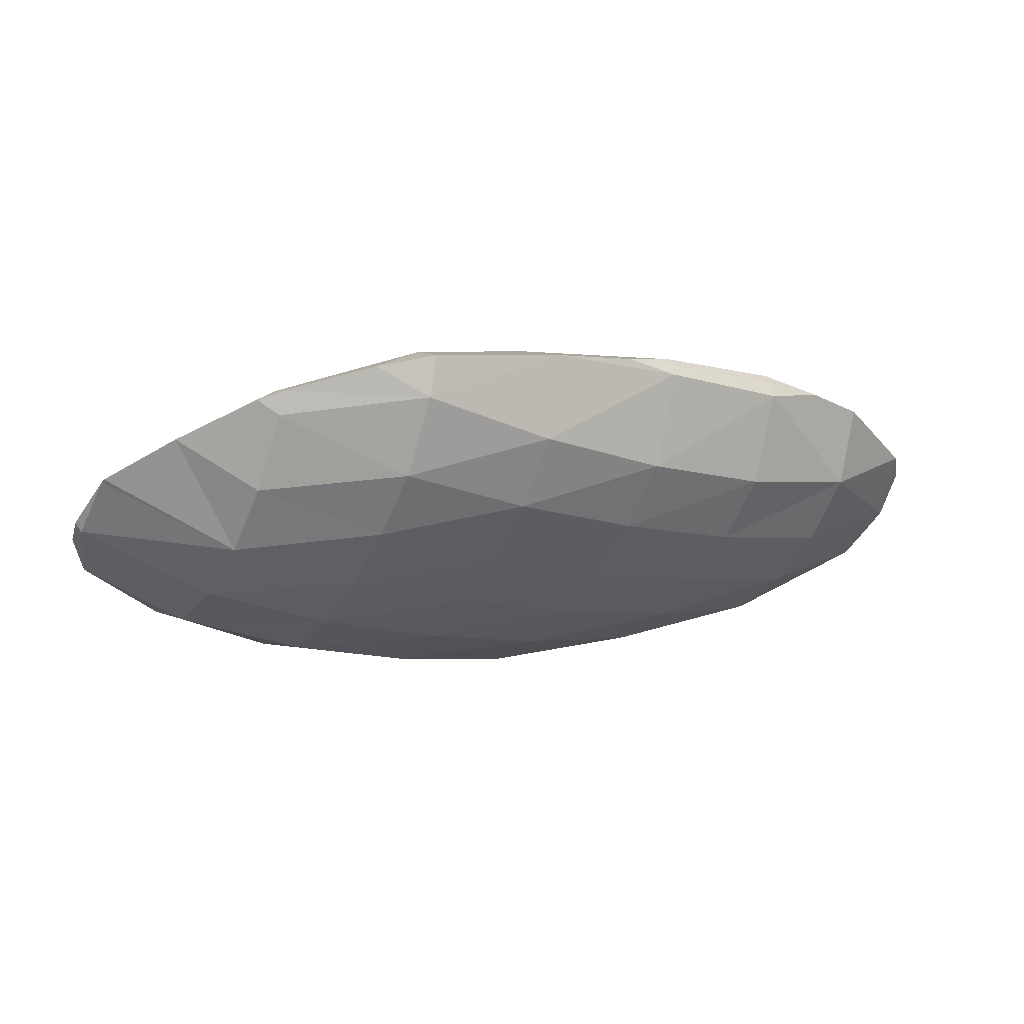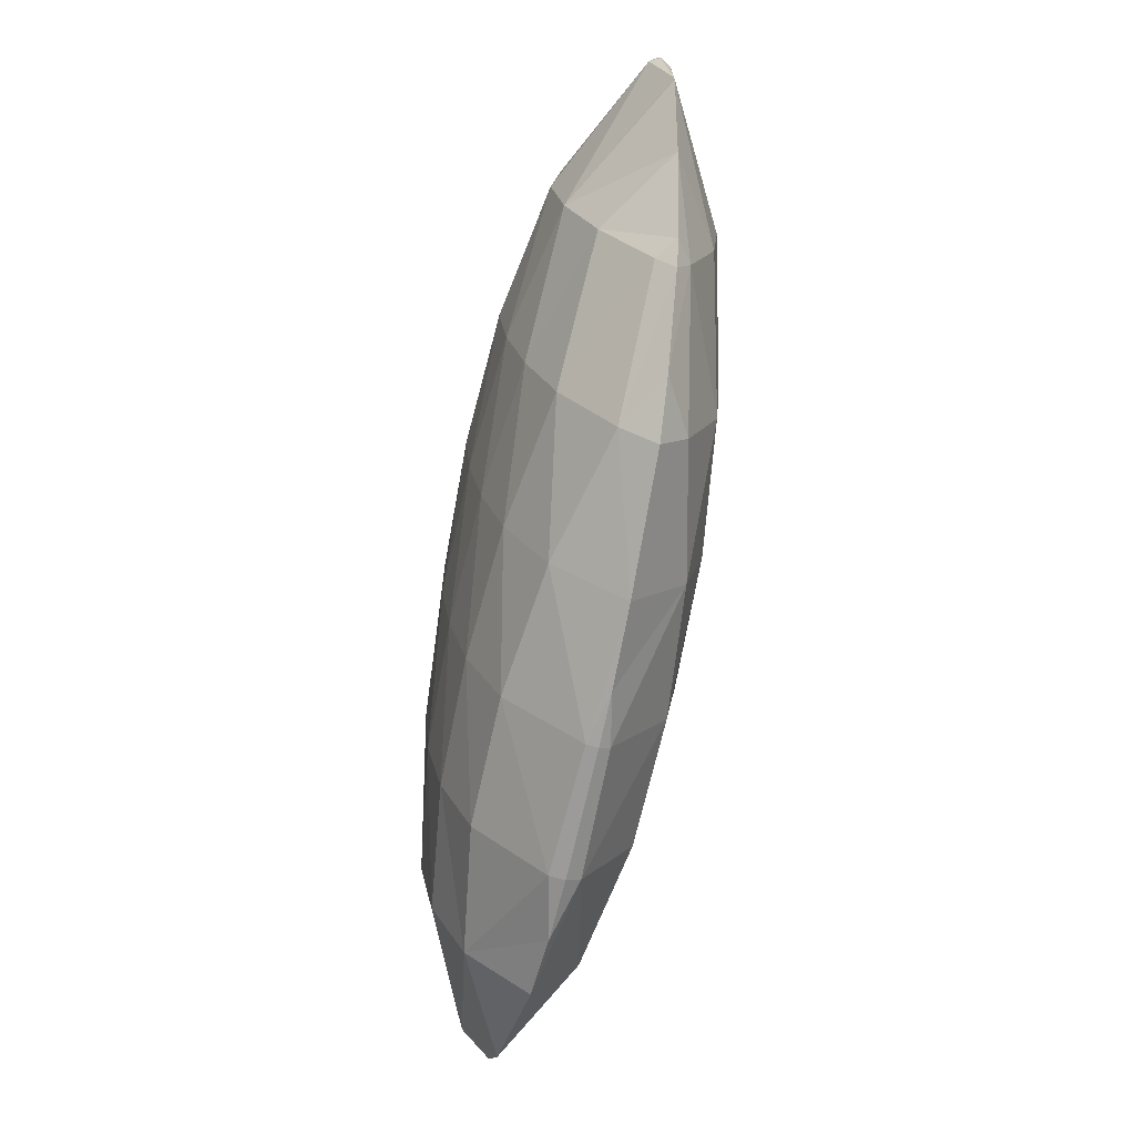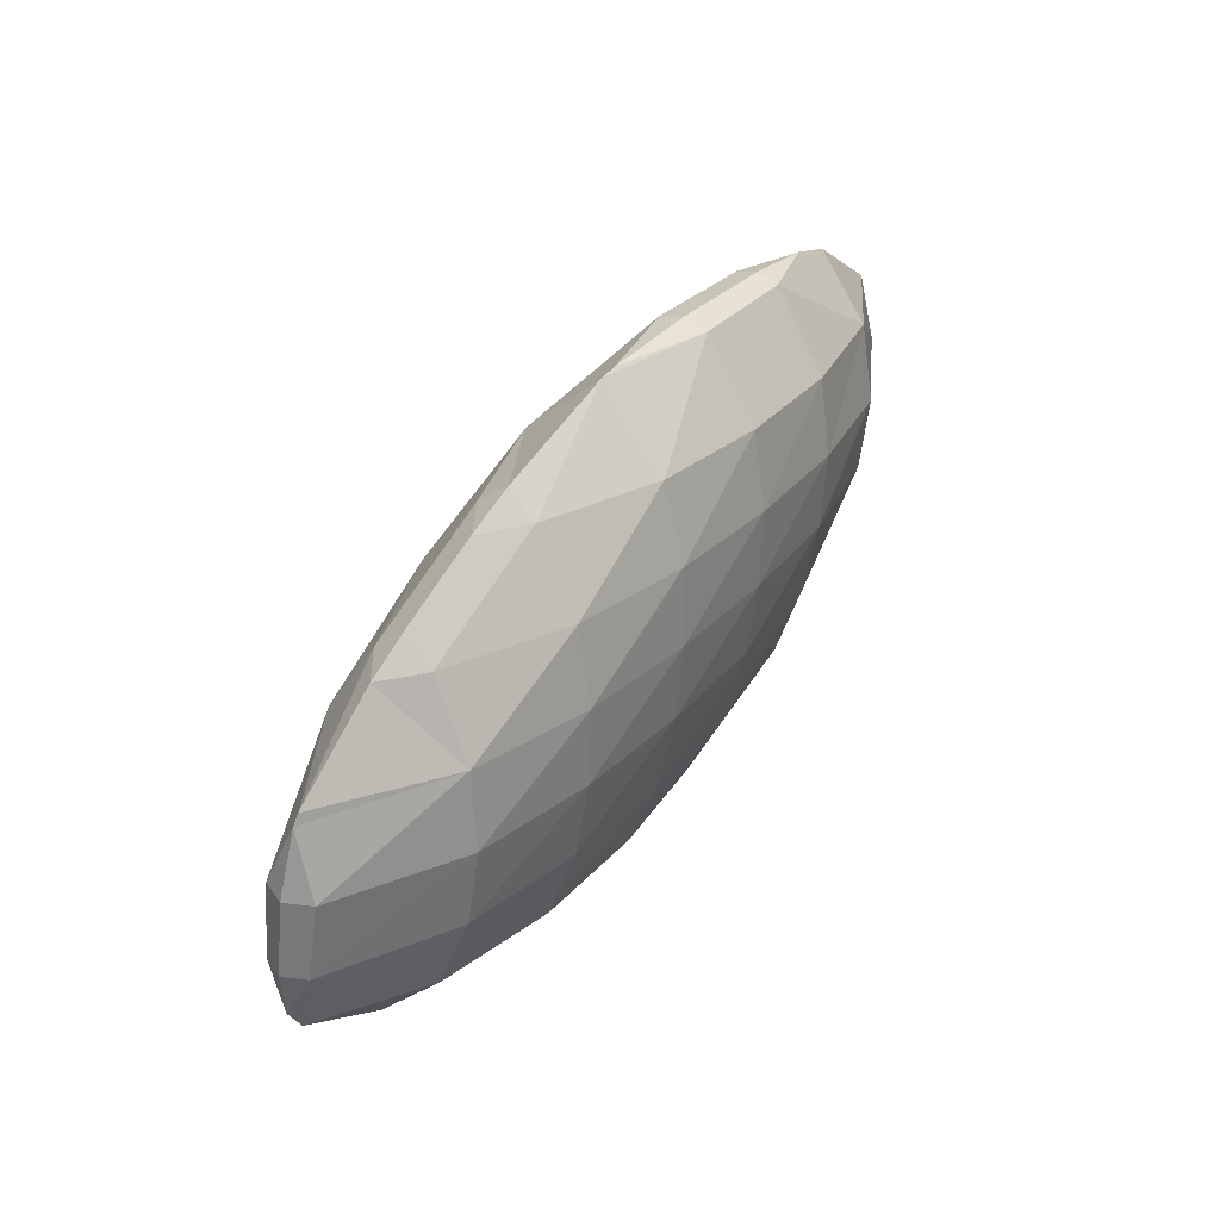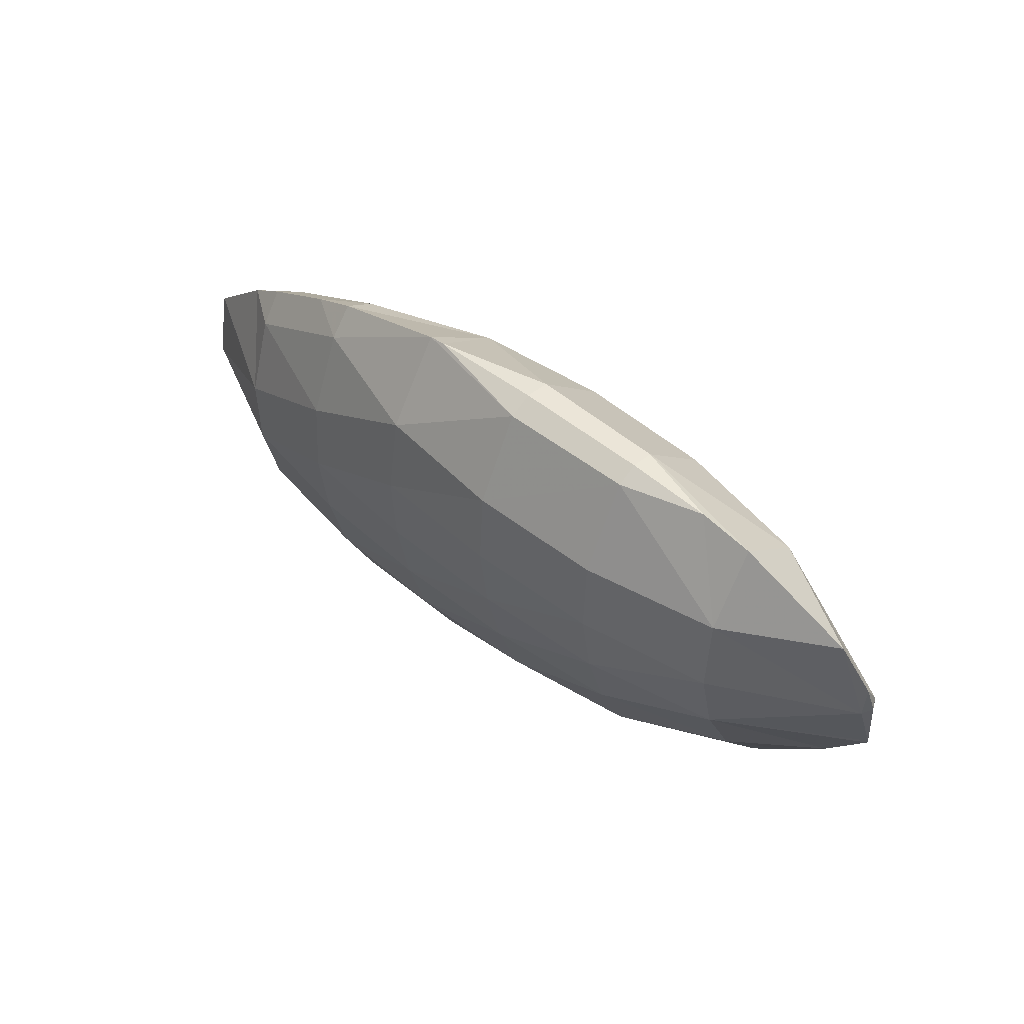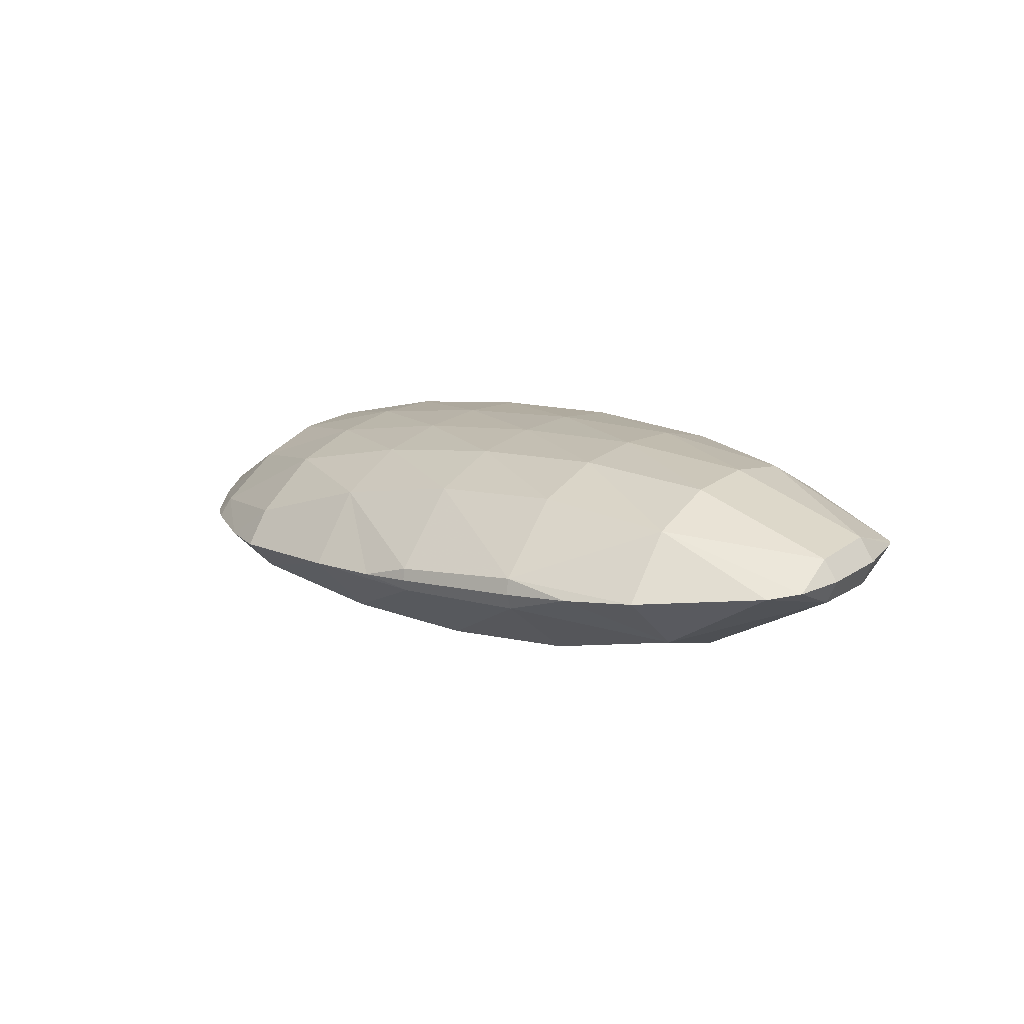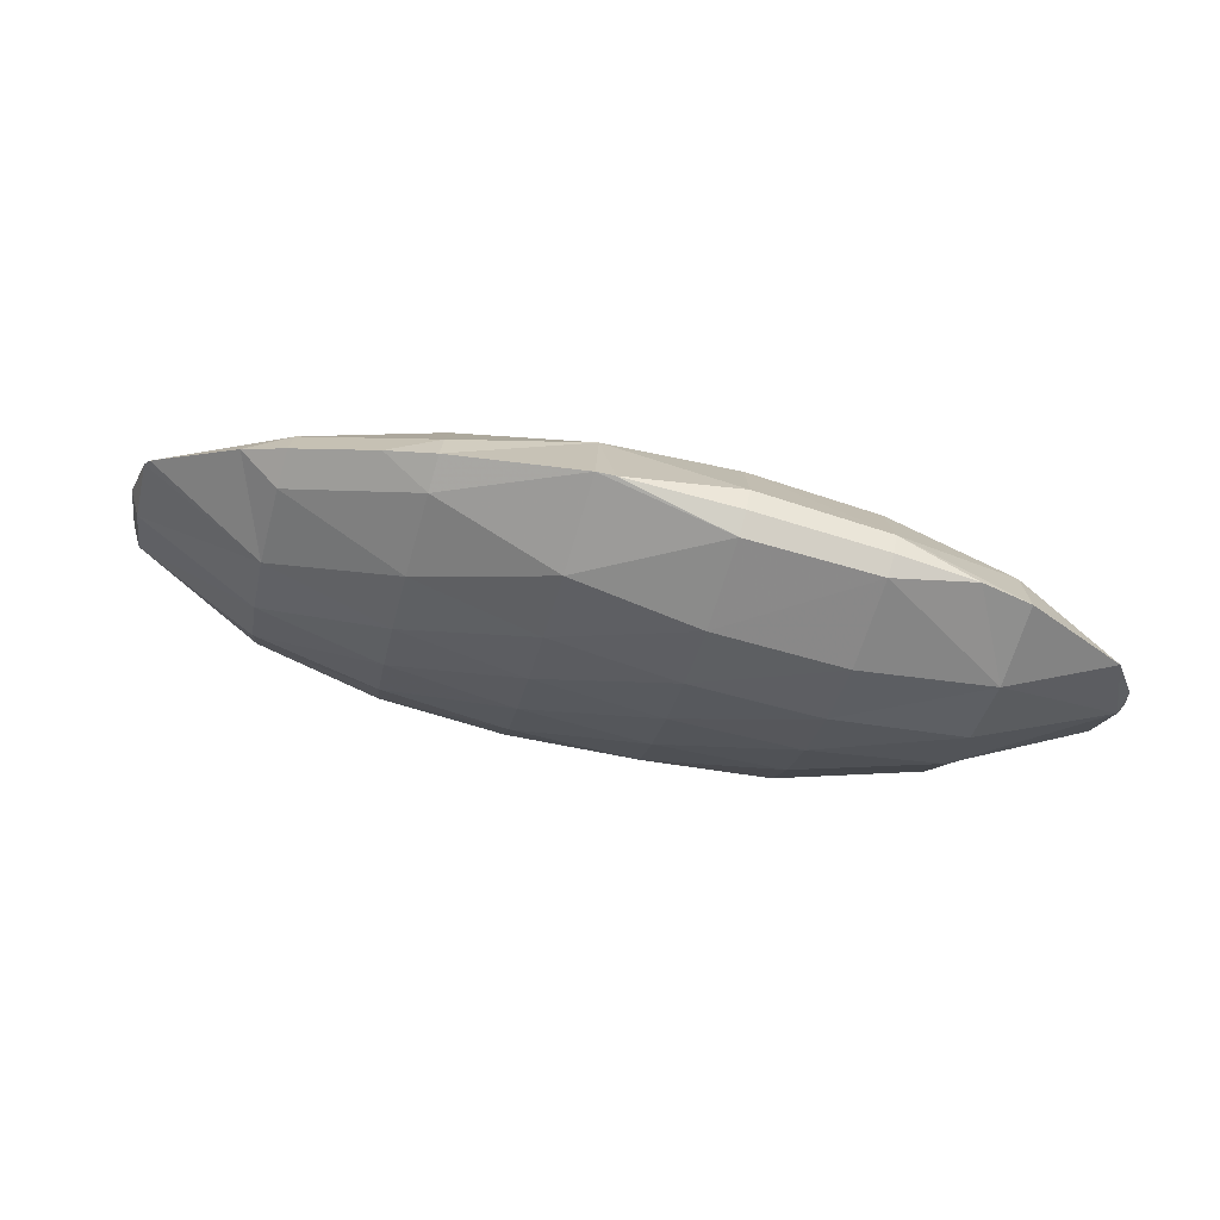
<metadata>
{"format":"obj","ext":"obj","renderer":"f3d","projection":"perspective","resolution":1024,"background":"white","views":[{"elev":-36.1,"azim":-32.4,"up":"+Z"},{"elev":-65.7,"azim":-114.3,"up":"+Y"},{"elev":24.5,"azim":110.1,"up":"+Y"},{"elev":51.8,"azim":-148.2,"up":"+Y"},{"elev":27.2,"azim":32.4,"up":"+Z"},{"elev":-31.8,"azim":165.0,"up":"+Z"}]}
</metadata>
<code>
v 246.6 207 47.23
v 246.6 205.5 47.45
v 246.7 207 47.03
v 246.7 207.6 47.17
v 248.7 202.1 48.39
v 249.1 201.6 48.54
v 249.2 202 48.14
v 249.5 203.5 47.1
v 247.5 203.7 47.91
v 249.7 205 46.47
v 246.6 205.4 47.47
v 249.9 206.6 46.22
v 247.4 208.6 47.16
v 249.9 208.3 46.45
v 249.8 209.8 47.44
v 250.7 200.3 49.05
v 251.8 199.6 49.38
v 252 200.2 48.61
v 252.3 201.6 47.48
v 252.5 203.2 46.88
v 252.7 204.8 46.5
v 252.8 206.4 46.35
v 252.9 208.1 46.52
v 250.9 210 47.63
v 252.8 209.8 47.53
v 252.7 210.1 47.97
v 254.6 198.8 50.05
v 255 199.9 48.52
v 255.3 201.4 47.65
v 255.4 203 47.19
v 255.6 204.6 46.92
v 255.7 206.2 46.83
v 255.7 207.9 47.04
v 255.6 209.7 48.07
v 255.6 209.9 48.56
v 256.3 198.4 50.45
v 257.4 198.3 50.69
v 257.5 198.3 50.44
v 257.9 199.7 48.8
v 258.1 201.2 48.09
v 258.3 202.8 47.72
v 258.4 204.4 47.52
v 258.5 206.1 47.53
v 258.6 207.8 47.91
v 258 209.6 49.08
v 258.4 209.5 49.17
v 260.3 198.1 51.28
v 260.4 198.1 50.94
v 260.8 199.5 49.4
v 261 201.1 48.75
v 261.1 202.7 48.43
v 261.3 204.3 48.33
v 261.3 206 48.55
v 261.2 207.7 49.37
v 261.2 208.3 49.9
v 261.7 198.1 51.55
v 263.2 198.3 51.81
v 263.5 199.4 50.44
v 263.8 201 49.73
v 263.9 202.6 49.45
v 264 204.2 49.52
v 264 206 50.17
v 262.2 207.8 50.18
v 263.9 206.7 50.69
v 265.7 199.5 52.13
v 266.2 200.1 52.14
v 266.4 201 51.55
v 266.5 202.6 51.28
v 266.4 204.3 51.55
v 266.5 204.1 51.6
v 264.8 206 50.96
v 266.5 201.1 52.06
v 266.7 202.7 51.85
v 246.7 207.1 47.47
v 249.1 202.1 48.84
v 249.1 203.8 49.44
v 249.1 205.5 49.64
v 249.2 207.1 49.45
v 249.5 208.6 48.8
v 251.7 200.4 49.97
v 251.7 202.1 50.66
v 251.8 203.8 50.84
v 251.9 205.4 50.78
v 252 207 50.5
v 252.2 208.6 49.89
v 252.6 210 48.45
v 254.5 200.3 51.23
v 254.5 202 51.67
v 254.6 203.7 51.7
v 254.7 205.3 51.54
v 254.8 206.9 51.19
v 255.1 208.4 50.55
v 255.4 209.8 49.09
v 257.4 198.4 50.92
v 257.3 200.2 52.12
v 257.3 201.9 52.4
v 257.4 203.5 52.34
v 257.5 205.1 52.1
v 257.7 206.7 51.66
v 258 208.2 50.85
v 260.2 198.2 51.59
v 260.1 200 52.7
v 260.2 201.7 52.92
v 260.3 203.3 52.8
v 260.4 204.9 52.47
v 260.7 206.5 51.82
v 261 207.9 50.56
v 263.1 199.8 52.83
v 263.1 201.5 53.11
v 263.2 203.1 52.96
v 263.4 204.7 52.46
v 263.7 206.1 51.37
v 266.2 201.1 52.47
v 266.3 202.8 52.3
g foo
f 1 2 3
f 4 1 3
f 5 6 7
f 5 7 8
f 5 8 9
f 9 8 10
f 9 10 11
f 11 10 2
f 2 10 3
f 3 10 12
f 4 3 13
f 13 3 14
f 14 3 12
f 15 13 14
f 16 17 18
f 16 18 6
f 6 18 7
f 7 18 19
f 20 8 19
f 8 7 19
f 21 10 20
f 10 8 20
f 22 12 21
f 12 10 21
f 23 14 22
f 14 12 22
f 15 14 24
f 24 14 25
f 25 14 23
f 26 24 25
f 27 28 18
f 27 18 17
f 29 19 28
f 19 18 28
f 30 20 29
f 20 19 29
f 31 21 30
f 21 20 30
f 32 22 31
f 22 21 31
f 33 23 32
f 23 22 32
f 34 25 33
f 25 23 33
f 26 25 34
f 26 34 35
f 36 37 38
f 36 38 27
f 27 38 28
f 28 38 39
f 40 29 39
f 29 28 39
f 41 30 40
f 30 29 40
f 42 31 41
f 31 30 41
f 43 32 42
f 32 31 42
f 44 33 43
f 33 32 43
f 45 34 46
f 46 34 44
f 44 34 33
f 45 35 34
f 47 48 38
f 47 38 37
f 49 39 48
f 39 38 48
f 50 40 49
f 40 39 49
f 51 41 50
f 41 40 50
f 52 42 51
f 42 41 51
f 53 43 52
f 43 42 52
f 54 44 53
f 44 43 53
f 46 44 54
f 46 54 55
f 47 56 48
f 57 58 56
f 56 58 48
f 48 58 49
f 59 50 58
f 50 49 58
f 60 51 59
f 51 50 59
f 61 52 60
f 52 51 60
f 62 53 61
f 53 52 61
f 63 54 64
f 64 54 62
f 62 54 53
f 63 55 54
f 57 65 58
f 66 67 65
f 65 67 58
f 58 67 59
f 68 60 67
f 60 59 67
f 69 61 70
f 70 61 68
f 68 61 60
f 71 62 61
f 71 61 69
f 71 64 62
f 66 72 67
f 73 68 67
f 73 67 72
f 73 70 68
f 74 2 1
f 74 1 4
f 75 6 5
f 75 5 9
f 75 9 76
f 76 9 11
f 76 11 77
f 2 74 11
f 11 74 77
f 77 74 78
f 13 79 4
f 4 79 74
f 74 79 78
f 79 13 15
f 80 17 16
f 6 75 16
f 16 75 80
f 80 75 81
f 82 81 76
f 81 75 76
f 83 82 77
f 82 76 77
f 84 83 78
f 83 77 78
f 85 84 79
f 84 78 79
f 24 86 15
f 15 86 79
f 79 86 85
f 86 24 26
f 87 27 17
f 87 17 80
f 88 87 81
f 87 80 81
f 89 88 82
f 88 81 82
f 90 89 83
f 89 82 83
f 91 90 84
f 90 83 84
f 92 91 85
f 91 84 85
f 93 92 86
f 92 85 86
f 86 26 35
f 86 35 93
f 94 37 36
f 27 87 36
f 36 87 94
f 94 87 95
f 96 95 88
f 95 87 88
f 97 96 89
f 96 88 89
f 98 97 90
f 97 89 90
f 99 98 91
f 98 90 91
f 100 99 92
f 99 91 92
f 46 100 45
f 45 100 93
f 93 100 92
f 93 35 45
f 101 47 37
f 101 37 94
f 102 101 95
f 101 94 95
f 103 102 96
f 102 95 96
f 104 103 97
f 103 96 97
f 105 104 98
f 104 97 98
f 106 105 99
f 105 98 99
f 107 106 100
f 106 99 100
f 100 46 55
f 100 55 107
f 101 56 47
f 56 101 57
f 57 101 108
f 108 101 102
f 109 108 103
f 108 102 103
f 110 109 104
f 109 103 104
f 111 110 105
f 110 104 105
f 112 111 106
f 111 105 106
f 64 112 63
f 63 112 107
f 107 112 106
f 107 55 63
f 108 65 57
f 65 108 66
f 66 108 113
f 113 108 109
f 114 113 110
f 113 109 110
f 70 114 69
f 69 114 111
f 111 114 110
f 112 71 69
f 112 69 111
f 112 64 71
f 113 72 66
f 114 73 72
f 114 72 113
f 114 70 73
g

</code>
